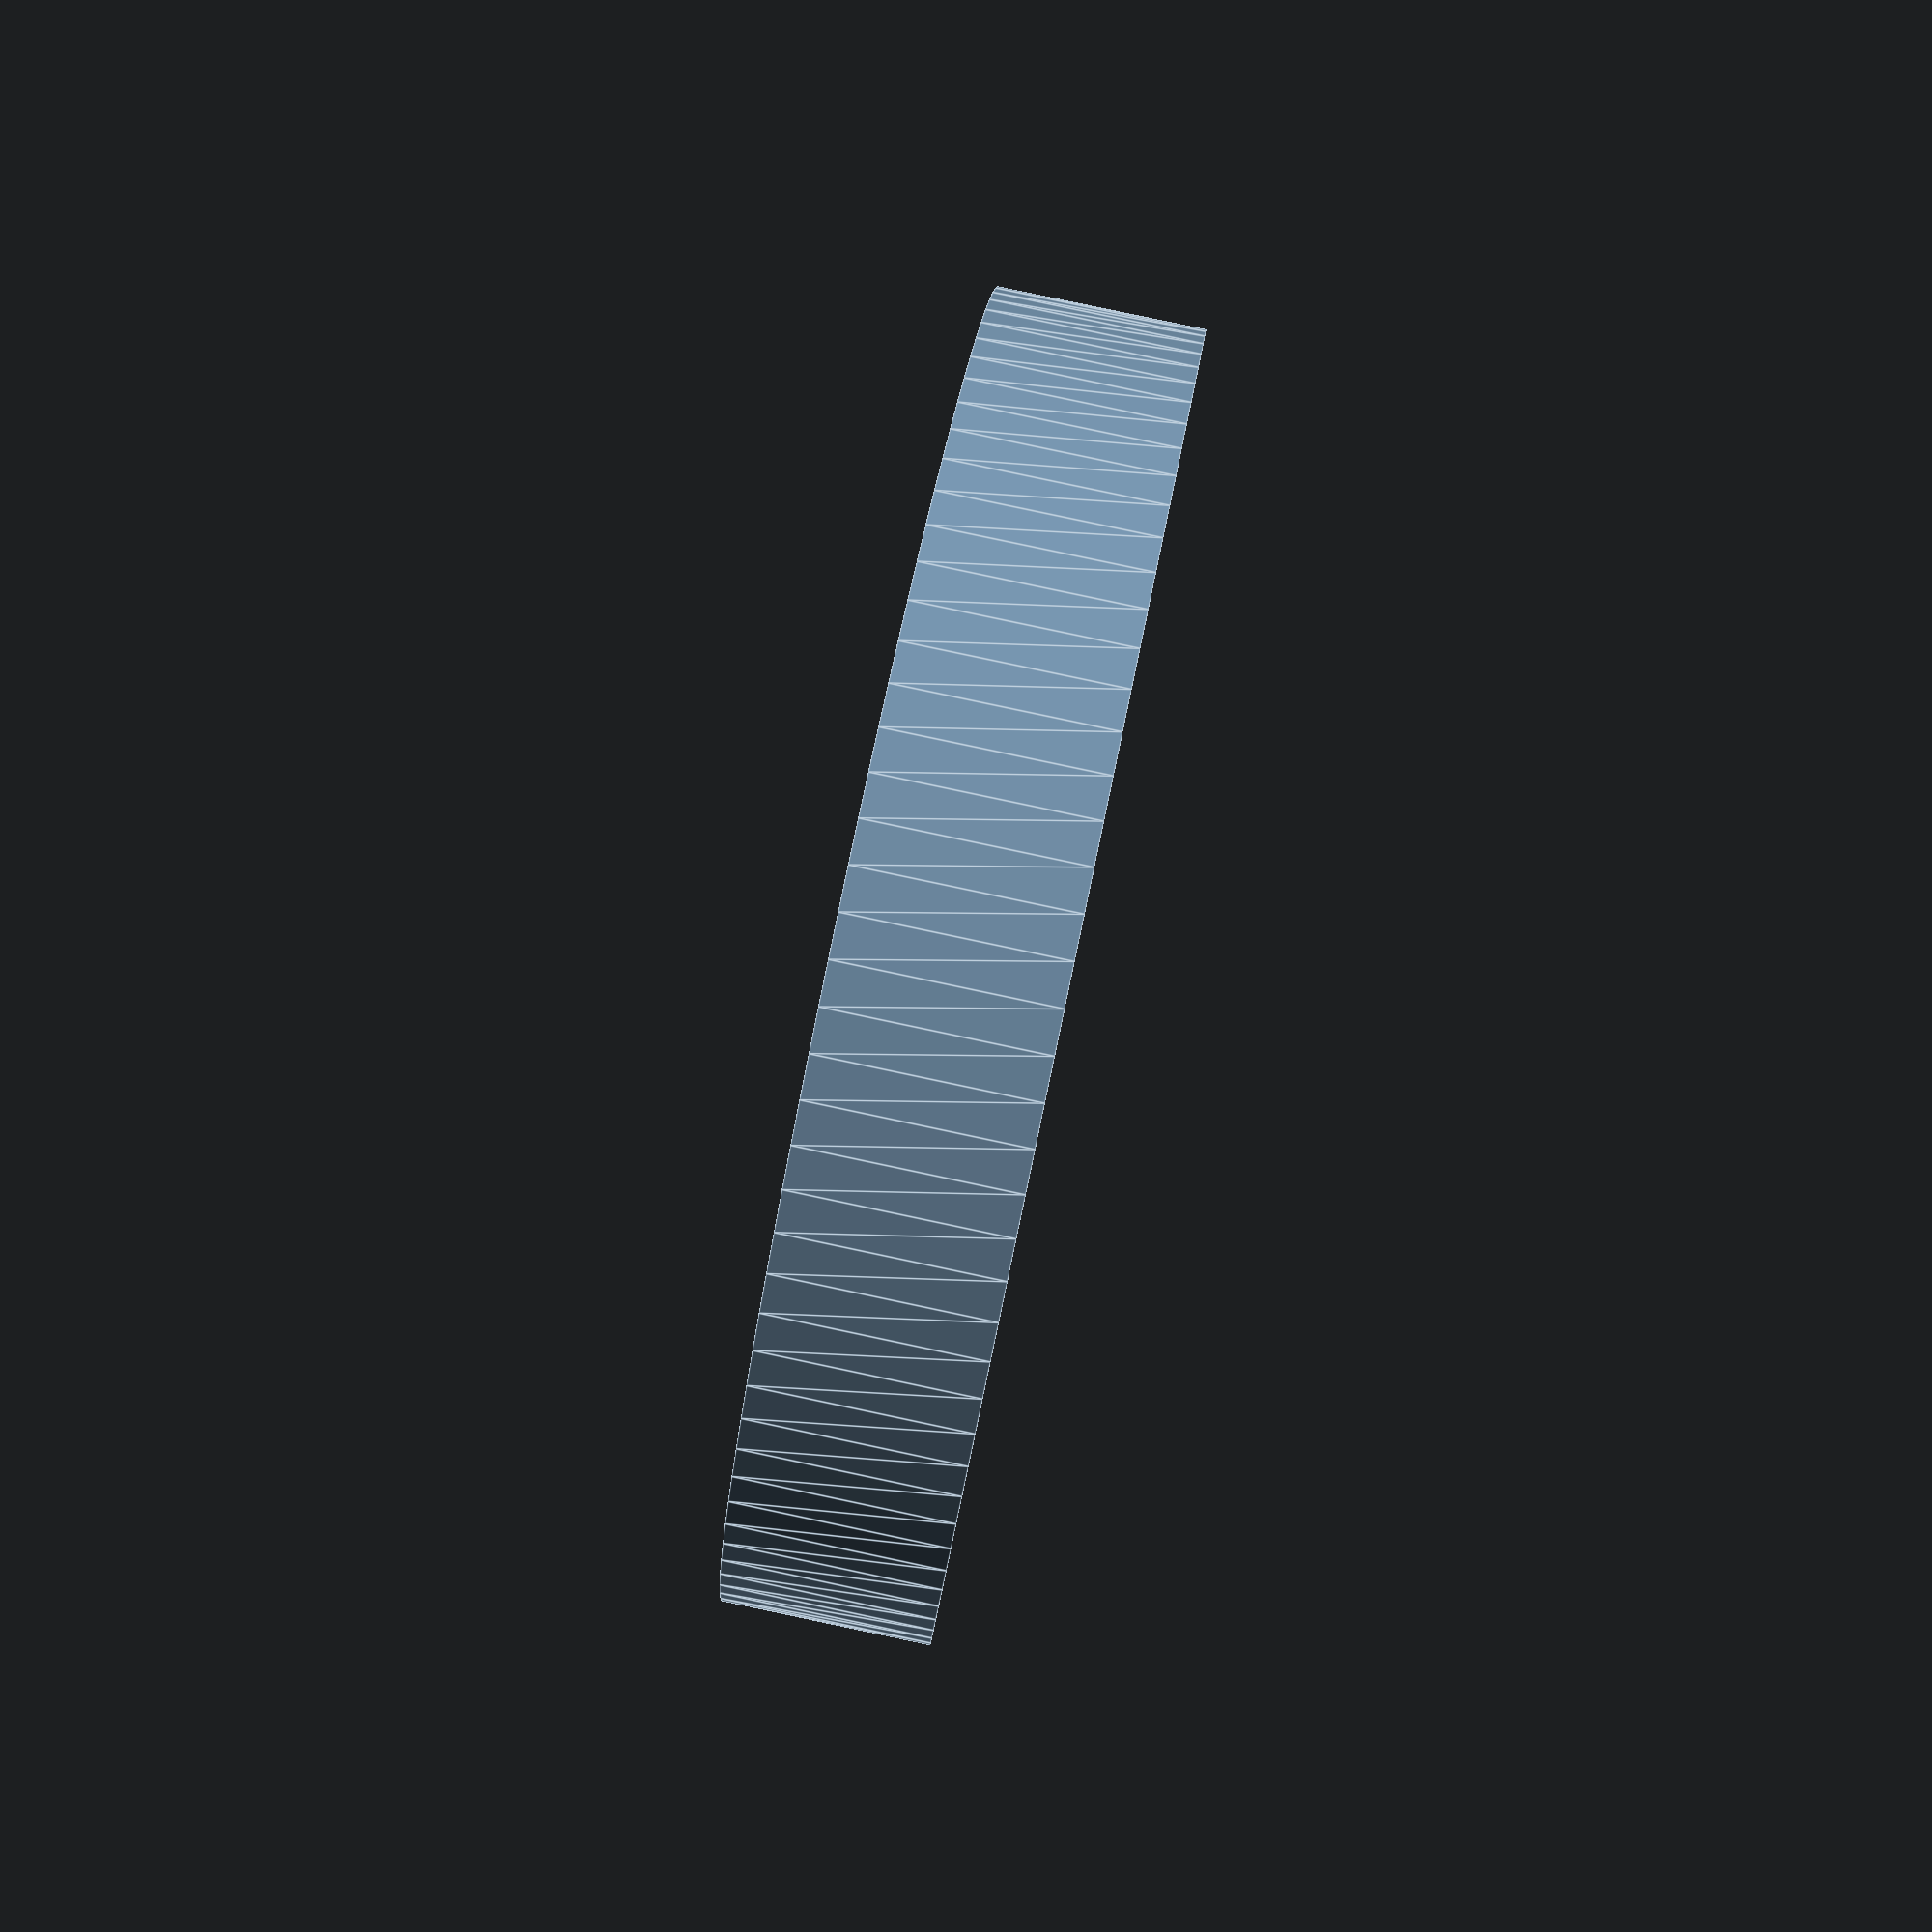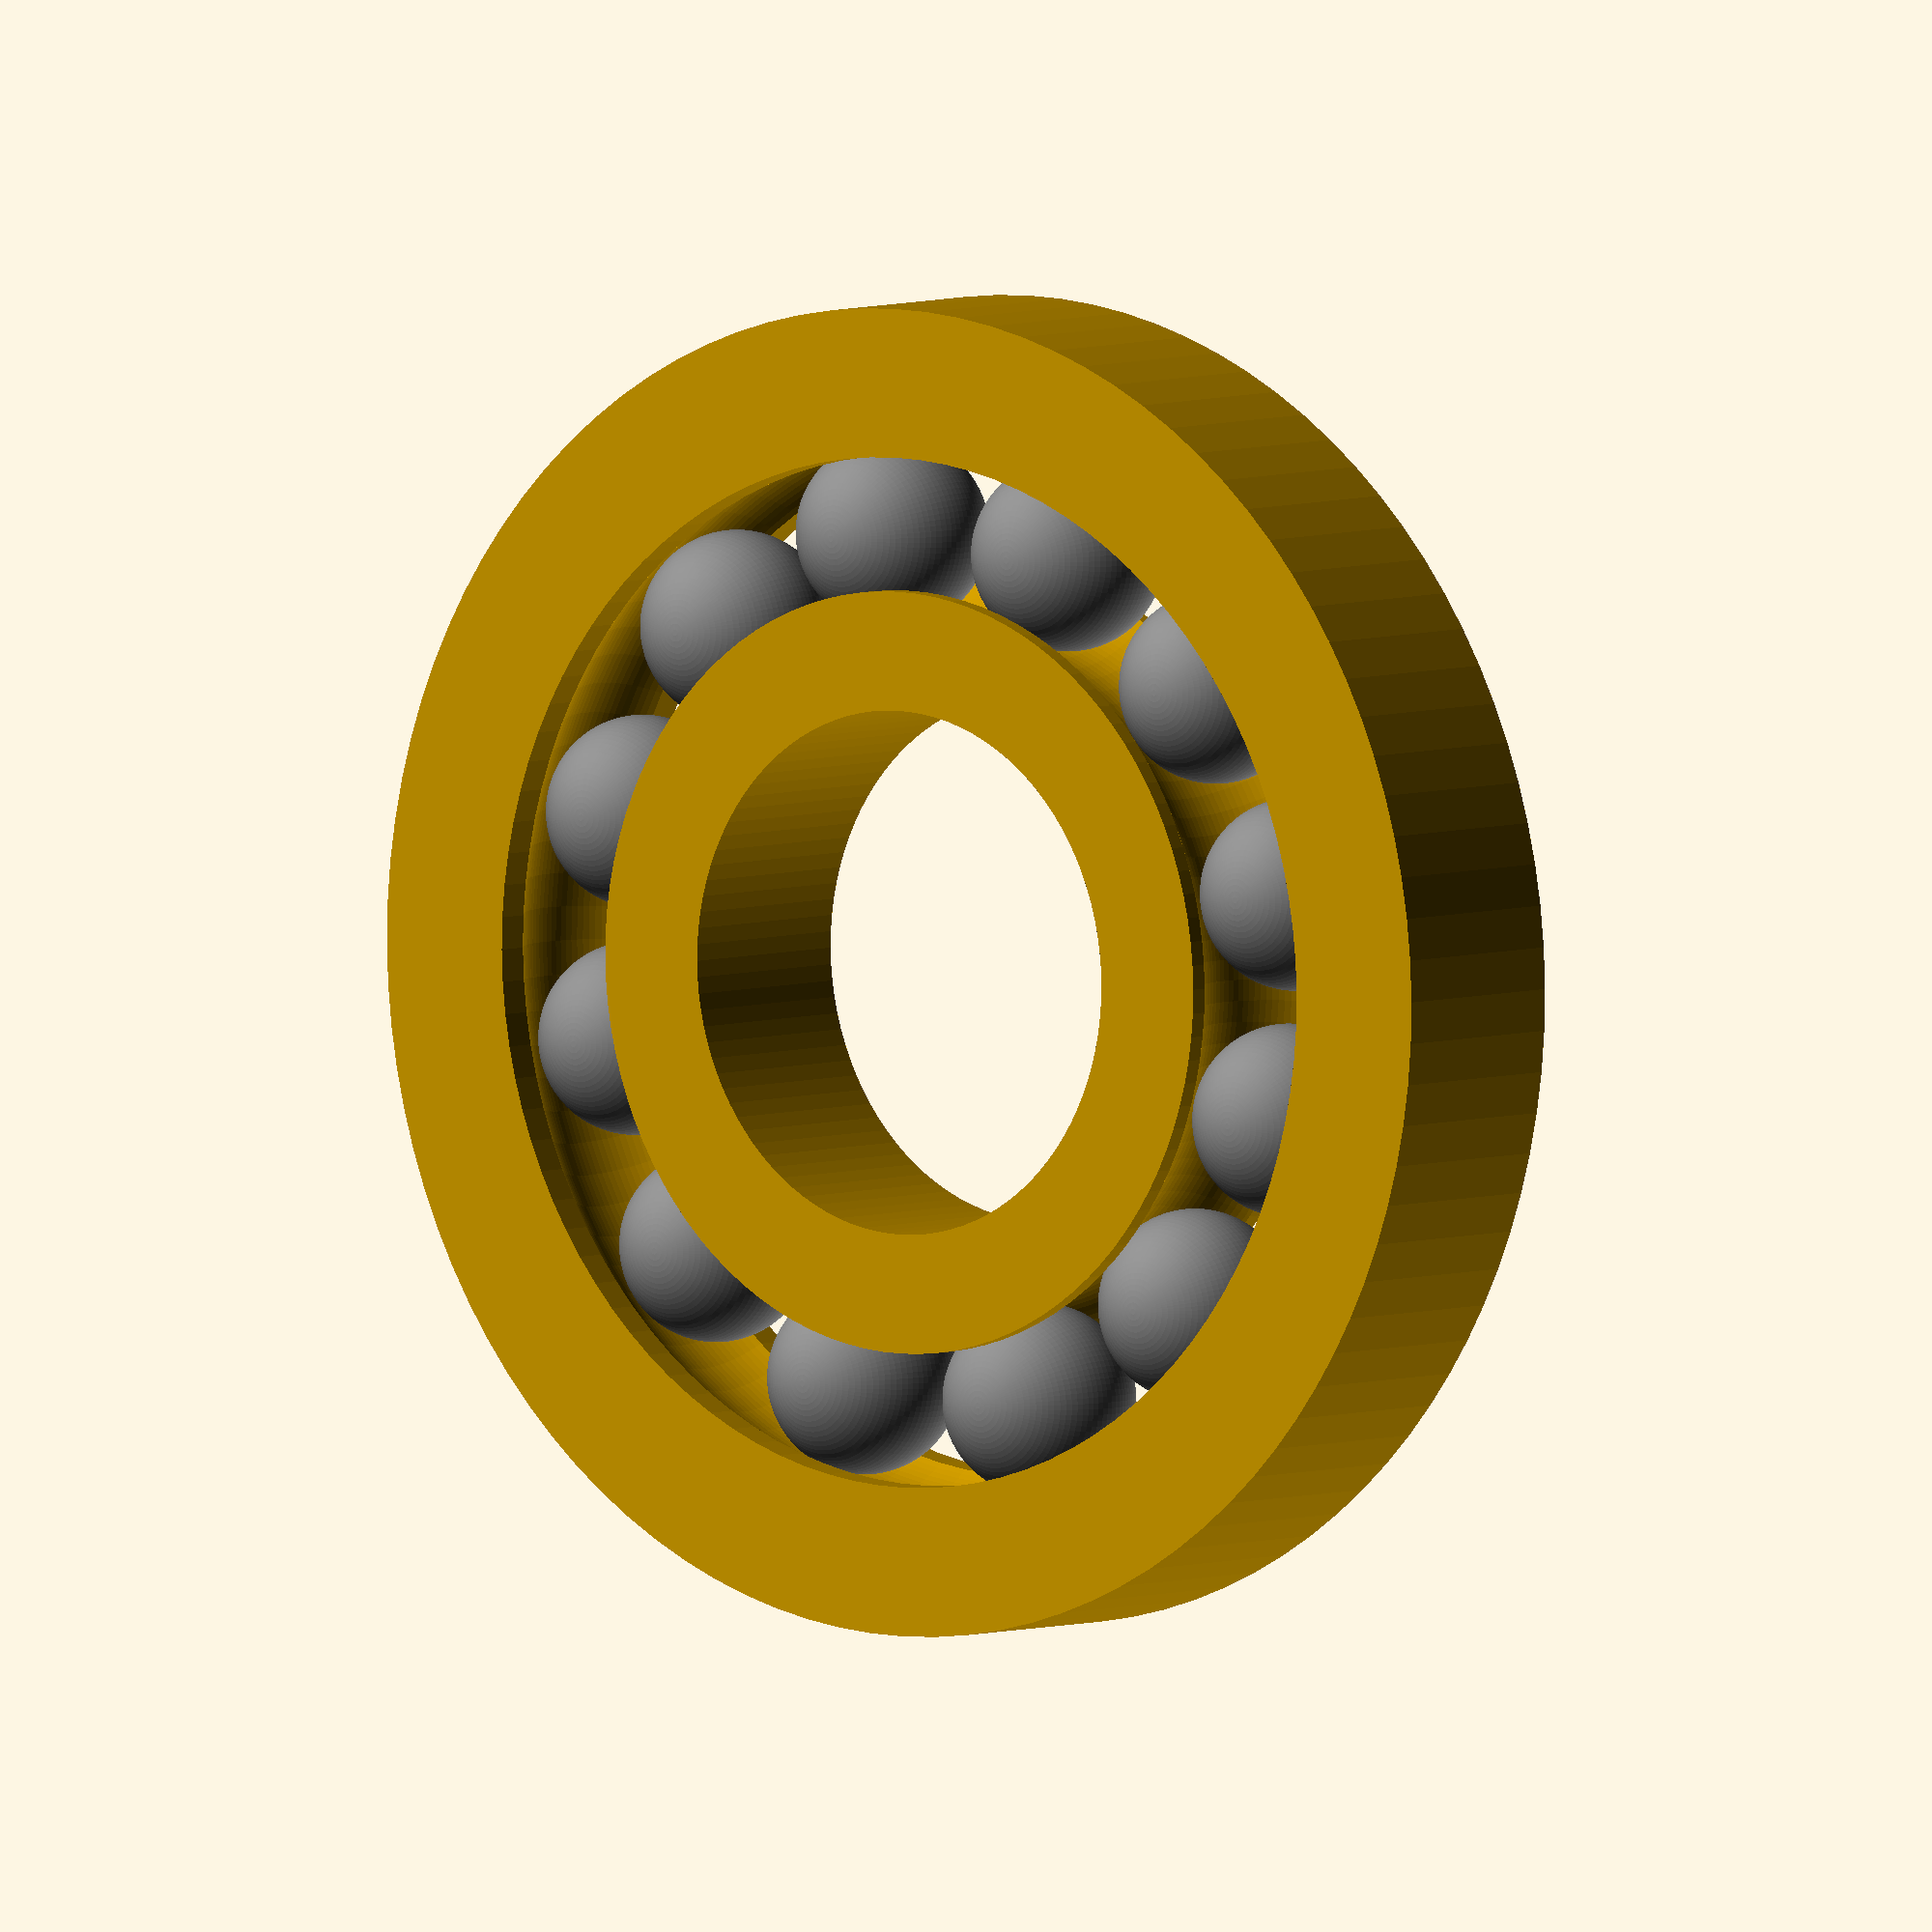
<openscad>
$fn=100;


  module diamtru_rulment(raza_interioara, inaltime, raza_exterioara)

    rotate_extrude(){
    difference (){
        union(){
            
            translate([10.5,0,0]) square([4,7], center = true);
            translate([19.5,0,0]) square([5,7], center = true);
          
        }
        
        
        translate([14.75,0,0]) circle( 3.5 );
       
    }
}
  
    module bile_rulment(raza_bile, diametru, culoare)
      for ( ball= [0:30:360]) {
           rotate ([0,0, ball])
           translate ([14.75,0,0])
           color ("gray")
           sphere (r=3.25 );
    
 }
 
 $fn=100;


rotate_extrude(){
    difference (){
        union(){
            
            
            translate([10.8,0,0]) square([4,7], center = true);
            
            translate([19.8,0,0]) square([5,7], center = true);
      
        }
        
        
       
        translate([14.75,0,0]) circle( 3.5 );
       
    }
}
 for ( ball= [0:30:360]) {
     rotate ([0,0, ball])
     translate ([14.75,0,0])
     color ("gray")
     sphere (r=3.25 );
    
 }

</openscad>
<views>
elev=275.6 azim=237.7 roll=281.9 proj=p view=edges
elev=355.2 azim=252.5 roll=219.7 proj=o view=wireframe
</views>
